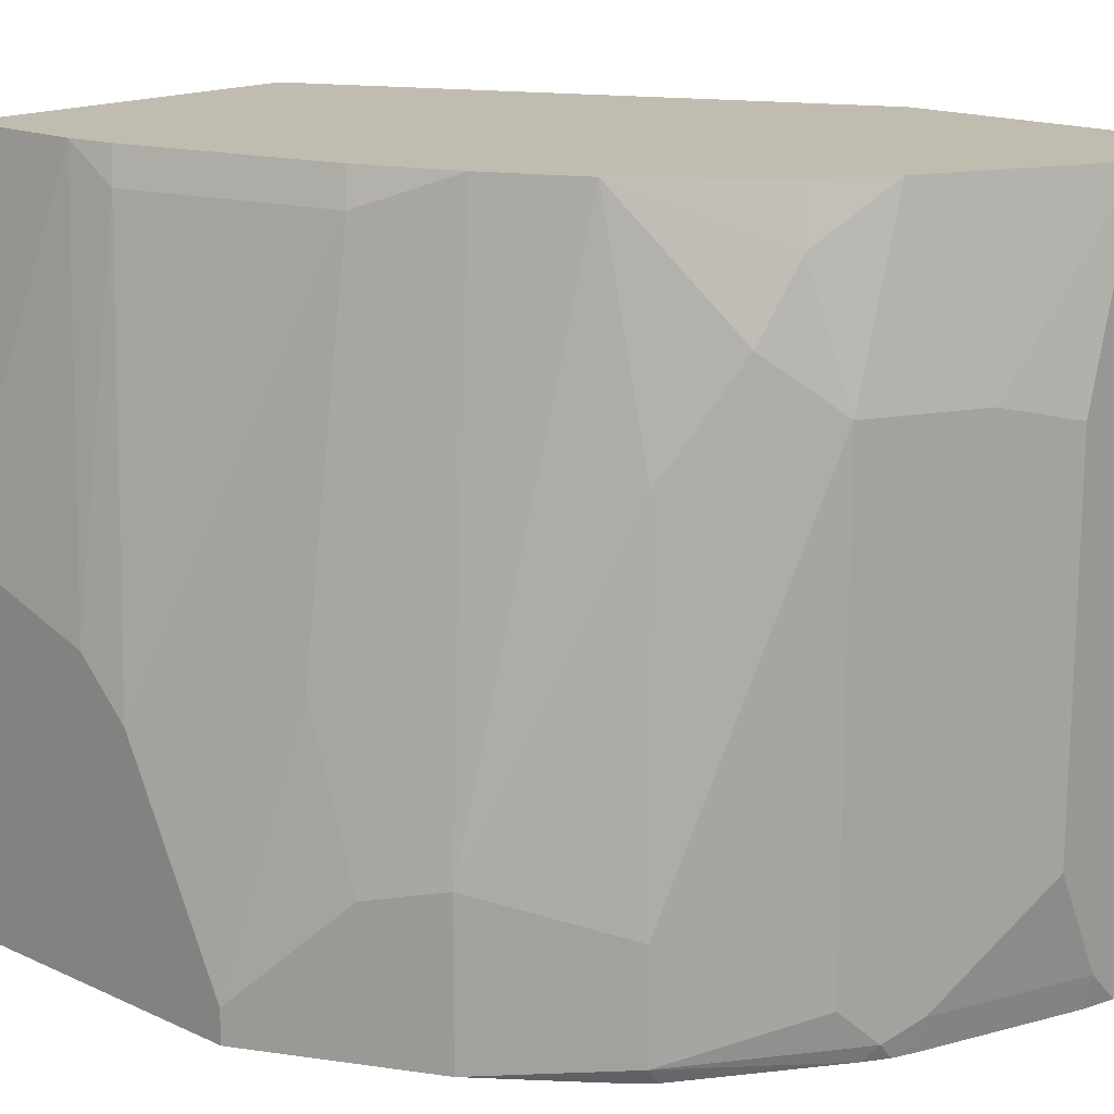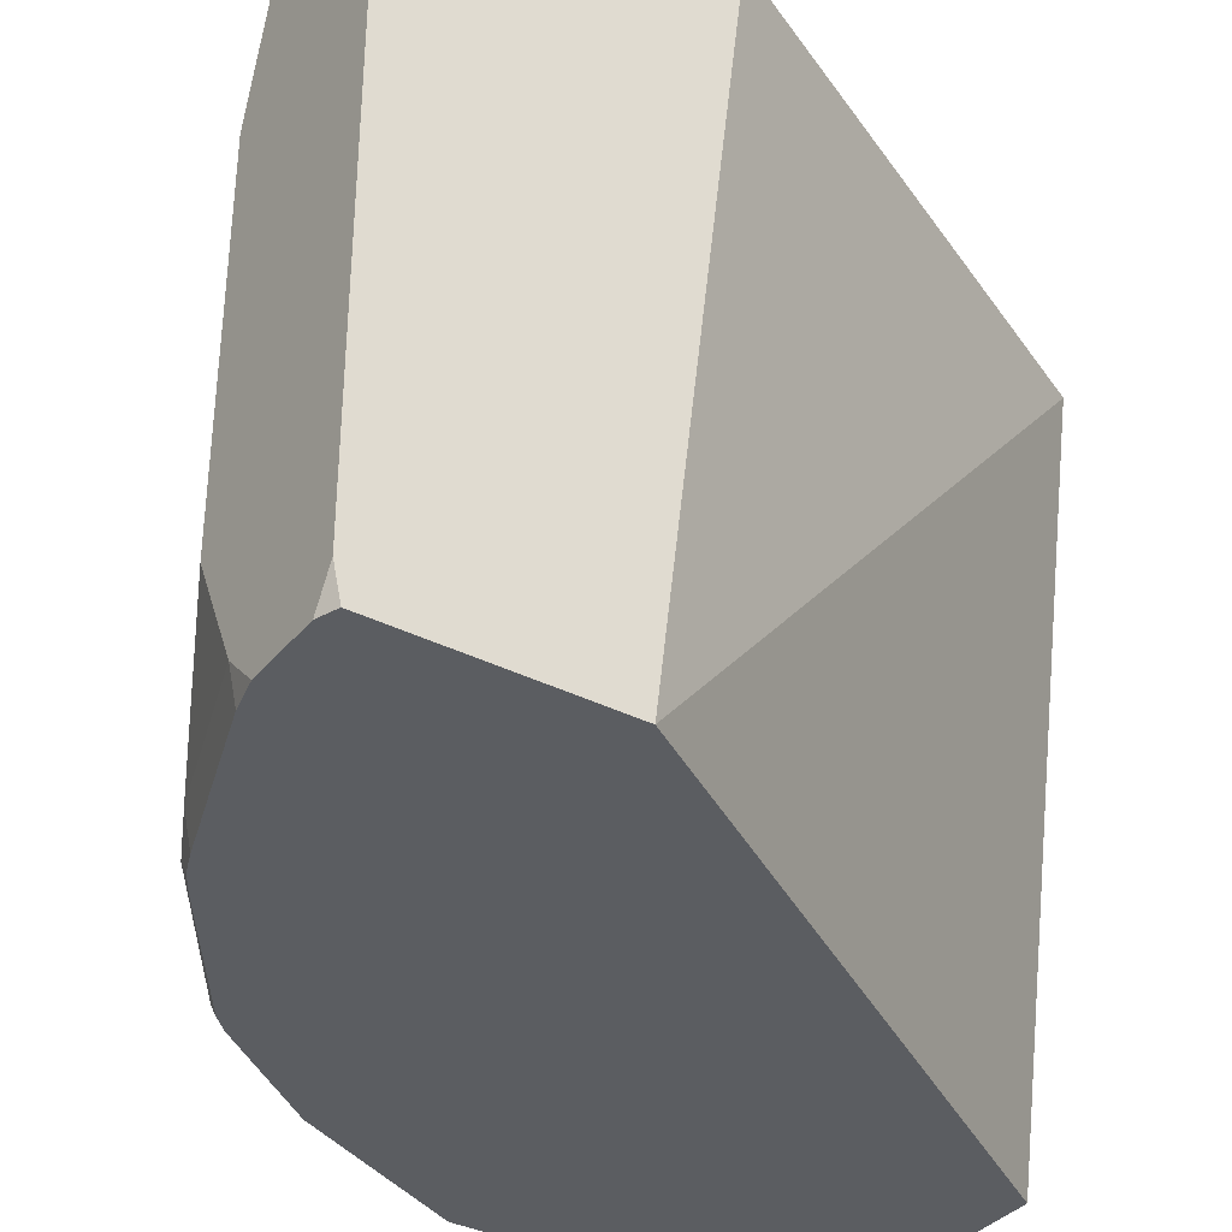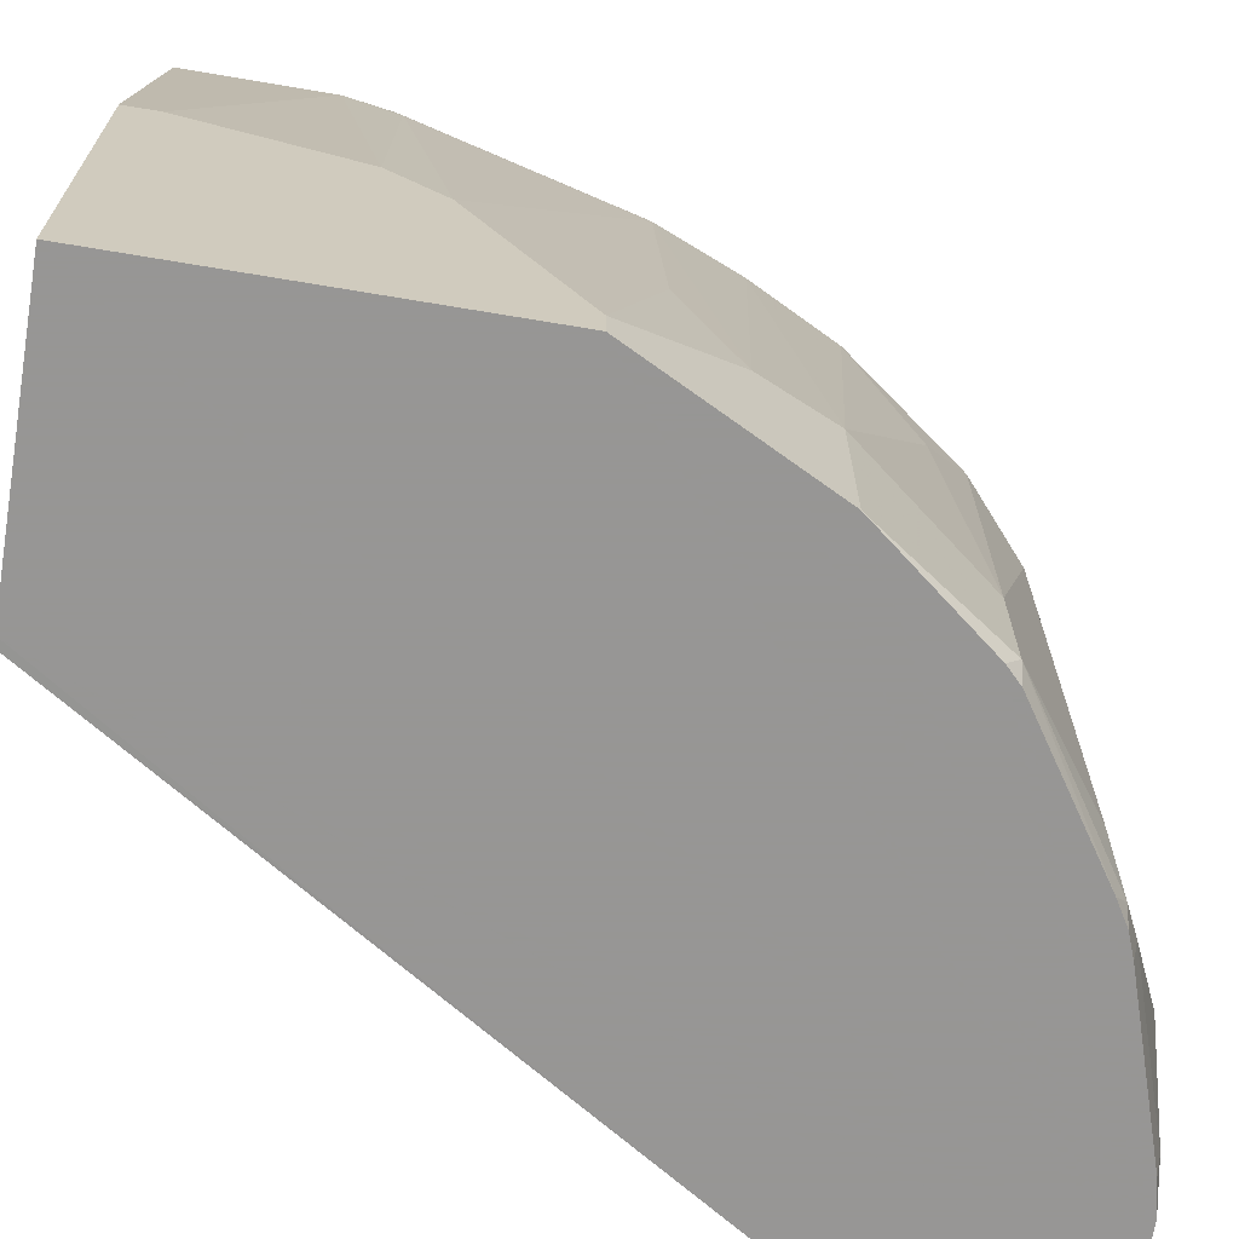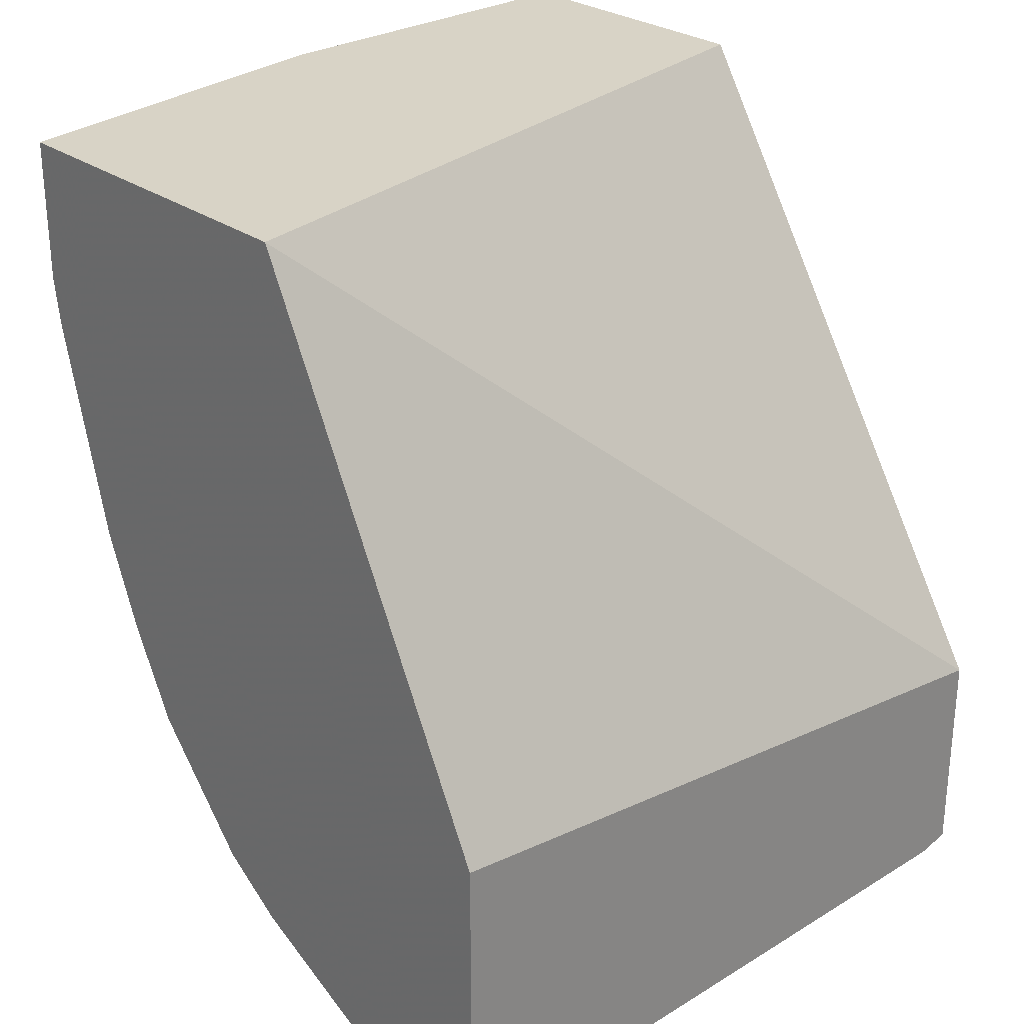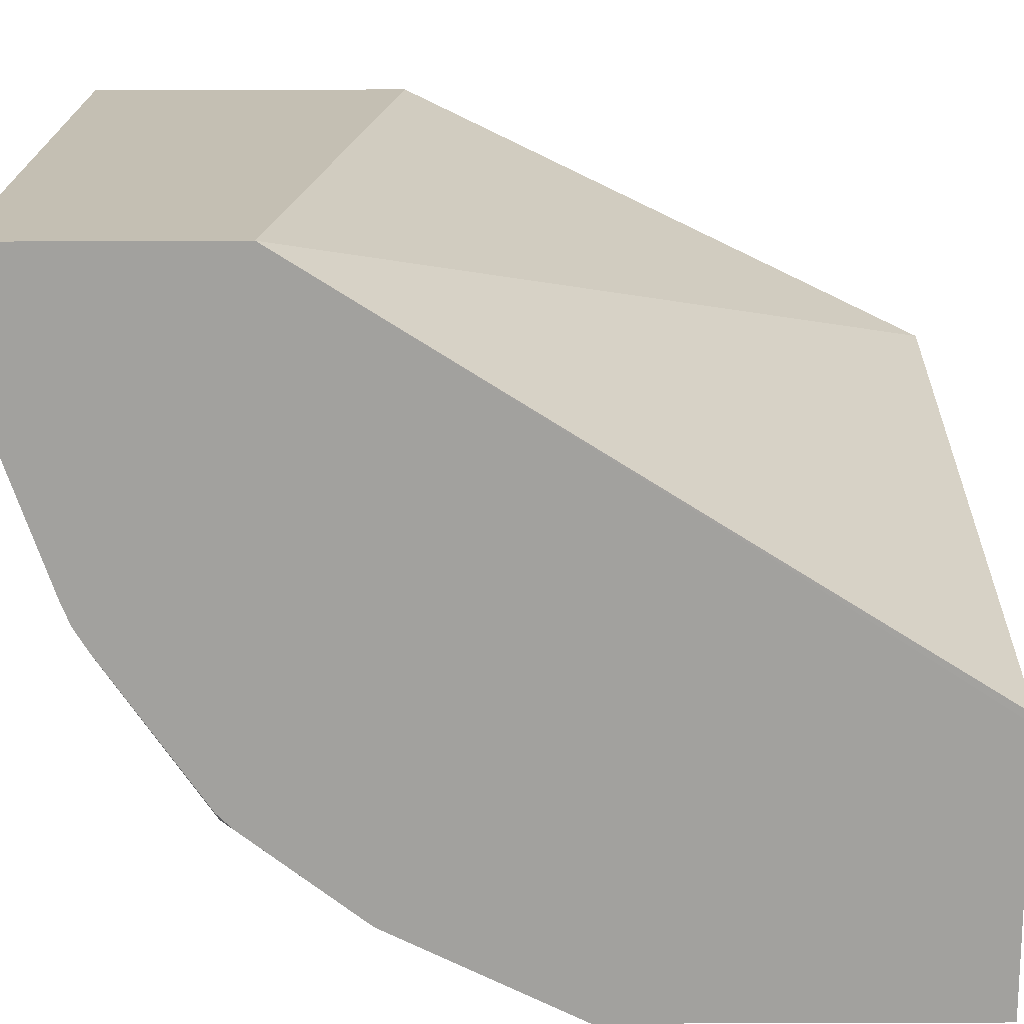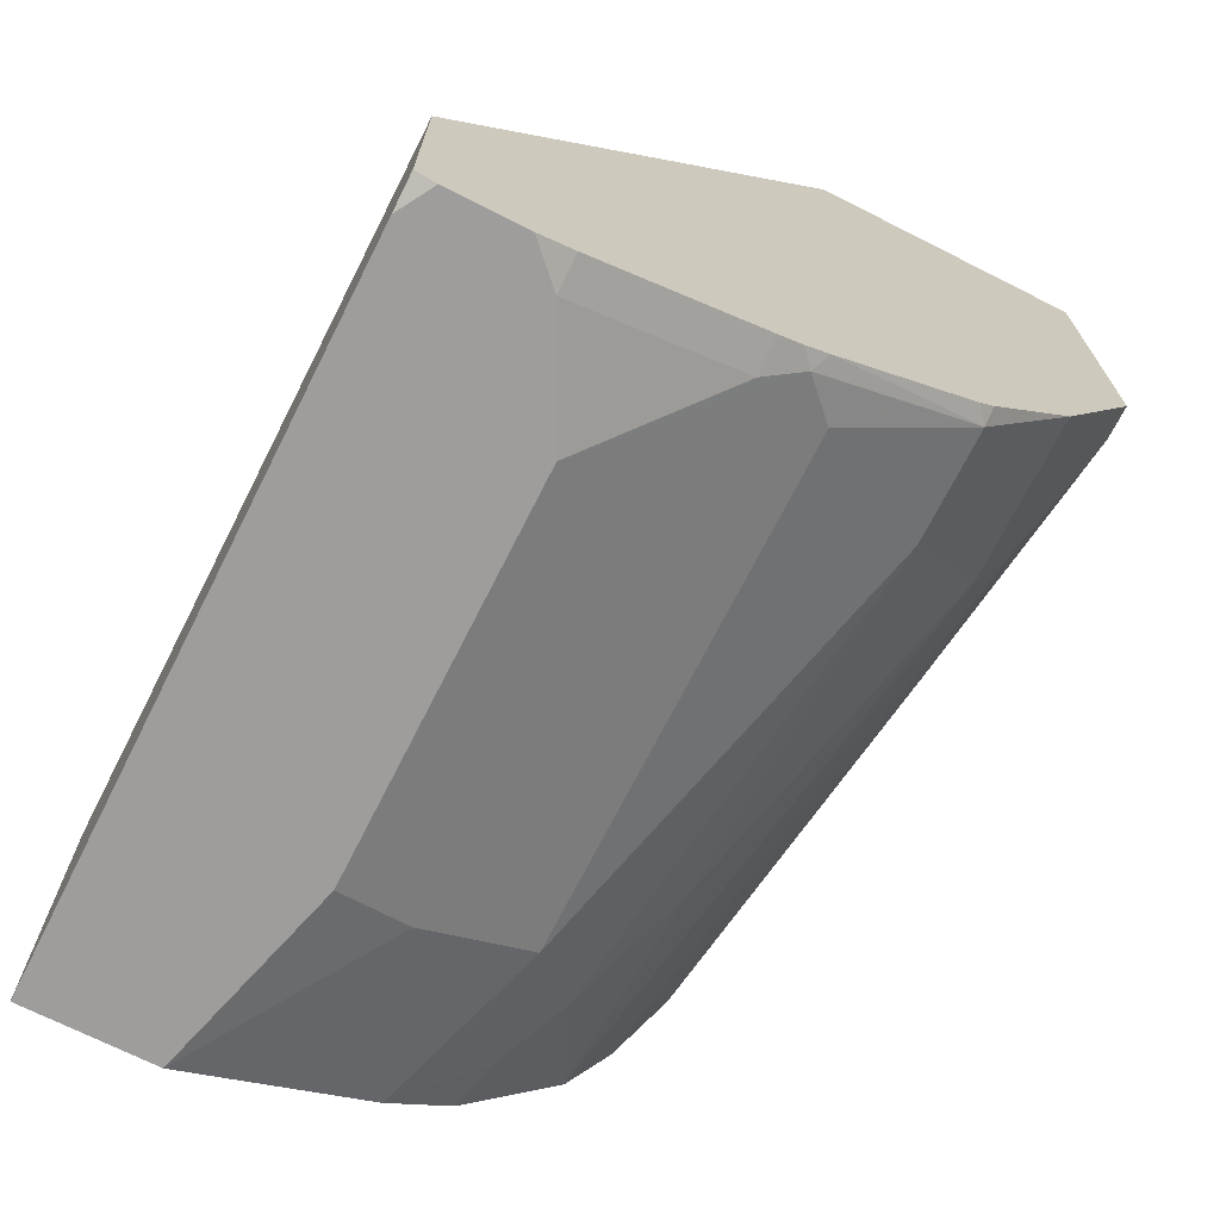
<metadata>
{"format":"obj","ext":"obj","renderer":"f3d","projection":"perspective","resolution":1024,"background":"white","views":[{"elev":16.4,"azim":132.9,"up":"+Y"},{"elev":-35.7,"azim":-123.7,"up":"+Y"},{"elev":-67.8,"azim":80.4,"up":"+Y"},{"elev":27.9,"azim":-132.6,"up":"+Z"},{"elev":-72.0,"azim":-89.8,"up":"+Y"},{"elev":-70.5,"azim":-26.8,"up":"+Z"}]}
</metadata>
<code>
v 0.1314 -0.04422 -0.8636
v 0.1752 -0.1064 -0.8511
v 0.1502 -0.1127 -0.8636
v 0.08695 -0.04422 -0.8636
v 0.1815 -0.04422 -0.8386
v 0.2128 -0.1064 -0.8323
v 0.2003 -0.1189 -0.8386
v 0.1502 -0.2441 -0.8636
v 0.08695 -0.2816 -0.8636
v 0.08695 -0.04422 -0.7546
v 0.194 -0.04422 -0.8323
v 0.219 -0.0626 -0.8198
v 0.2315 -0.08763 -0.8136
v 0.2566 -0.2503 -0.801
v 0.2128 -0.2753 -0.8323
v 0.2003 -0.2879 -0.8386
v 0.1314 -0.2816 -0.8636
v 0.1878 -0.2816 -0.8448
v 0.09388 -0.2934 -0.8636
v 0.08695 -0.2934 -0.861
v 0.08695 -0.2934 -0.7848
v 0.177 -0.04422 -0.571
v 0.2159 -0.04422 -0.8167
v 0.2503 -0.04422 -0.776
v 0.2503 -0.1252 -0.7948
v 0.2566 -0.2879 -0.801
v 0.2879 -0.2378 -0.7572
v 0.2036 -0.2934 -0.8344
v 0.1957 -0.2934 -0.8392
v 0.1878 -0.2934 -0.8422
v 0.1314 -0.2934 -0.861
v 0.1197 -0.2934 -0.8636
v 0.169 -0.2934 -0.6571
v 0.2229 -0.2933 -0.571
v 0.3004 -0.04422 -0.571
v 0.2628 -0.04422 -0.751
v 0.252 -0.2934 -0.8016
v 0.2879 -0.2934 -0.7572
v 0.2572 -0.2934 -0.7964
v 0.2969 -0.2934 -0.7392
v 0.2662 -0.04422 -0.7443
v 0.3004 -0.2441 -0.7322
v 0.3156 -0.2934 -0.7017
v 0.226 -0.2934 -0.571
v 0.3192 -0.169 -0.571
v 0.3004 -0.04422 -0.6196
v 0.2792 -0.04422 -0.711
v 0.2816 -0.05634 -0.7135
v 0.3004 -0.1877 -0.7135
v 0.3192 -0.2816 -0.6947
v 0.3192 -0.2934 -0.6947
v 0.3192 -0.2934 -0.571
v 0.3192 -0.169 -0.582
v 0.3192 -0.1877 -0.6383
v 0.3004 -0.05634 -0.6383
v 0.298 -0.04422 -0.6359
v 0.3192 -0.2065 -0.6571
v 0.3192 -0.2441 -0.6759
f 21 34 22
f 22 34 44
f 22 44 52
f 26 39 37
f 22 45 35
f 24 27 25
f 21 33 34
f 26 37 28
f 26 38 39
f 22 52 45
f 24 36 27
f 19 43 51
f 19 33 21
f 19 44 33
f 19 52 44
f 19 51 52
f 19 40 43
f 19 38 40
f 19 39 38
f 19 37 39
f 19 28 37
f 27 40 38
f 19 29 28
f 19 30 29
f 19 21 20
f 27 36 41
f 45 58 57
f 27 42 43
f 54 57 55
f 19 31 30
f 49 58 50
f 49 57 58
f 48 57 49
f 48 55 57
f 48 56 55
f 47 56 48
f 46 53 54
f 46 55 56
f 46 54 55
f 45 54 53
f 27 41 42
f 45 57 54
f 45 51 50
f 45 52 51
f 43 50 51
f 42 50 43
f 42 49 50
f 42 48 49
f 41 48 42
f 41 47 48
f 35 53 46
f 35 45 53
f 33 44 34
f 27 43 40
f 45 50 58
f 19 32 31
f 8 16 18
f 17 18 30
f 2 16 8
f 2 7 16
f 2 6 7
f 2 5 6
f 1 5 2
f 1 11 5
f 1 23 11
f 1 24 23
f 1 36 24
f 1 41 36
f 1 47 41
f 2 8 3
f 17 30 31
f 1 35 46
f 1 22 35
f 1 10 22
f 1 4 10
f 1 9 4
f 1 19 9
f 1 32 19
f 1 17 32
f 1 8 17
f 1 3 8
f 1 2 3
f 1 46 56
f 4 9 20
f 1 56 47
f 4 21 10
f 4 20 21
f 17 31 32
f 16 30 18
f 16 29 30
f 16 28 29
f 16 26 28
f 15 26 16
f 14 27 38
f 14 25 27
f 13 25 14
f 13 24 25
f 12 24 13
f 14 38 26
f 11 23 12
f 5 11 6
f 12 23 24
f 6 11 12
f 6 12 13
f 6 13 14
f 6 26 15
f 6 14 26
f 6 16 7
f 8 18 17
f 9 19 20
f 10 21 22
f 6 15 16

</code>
